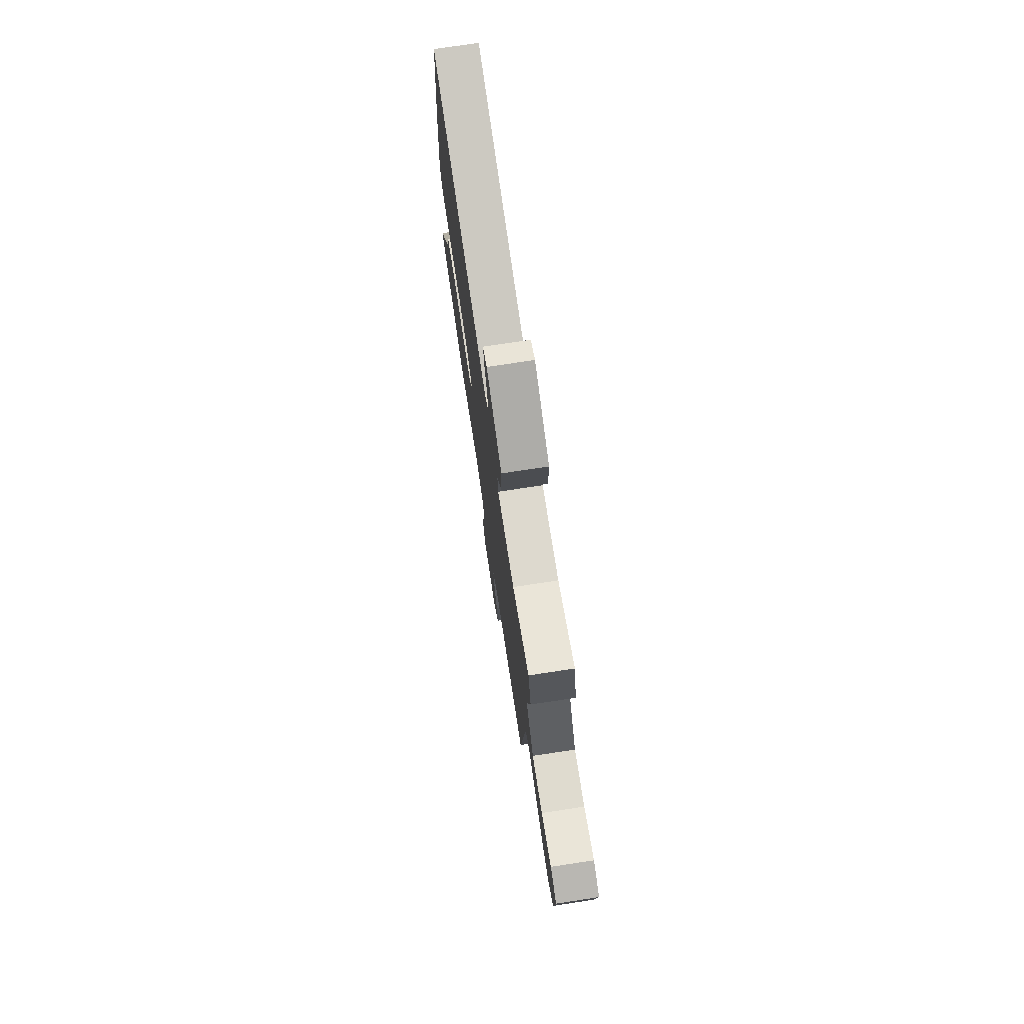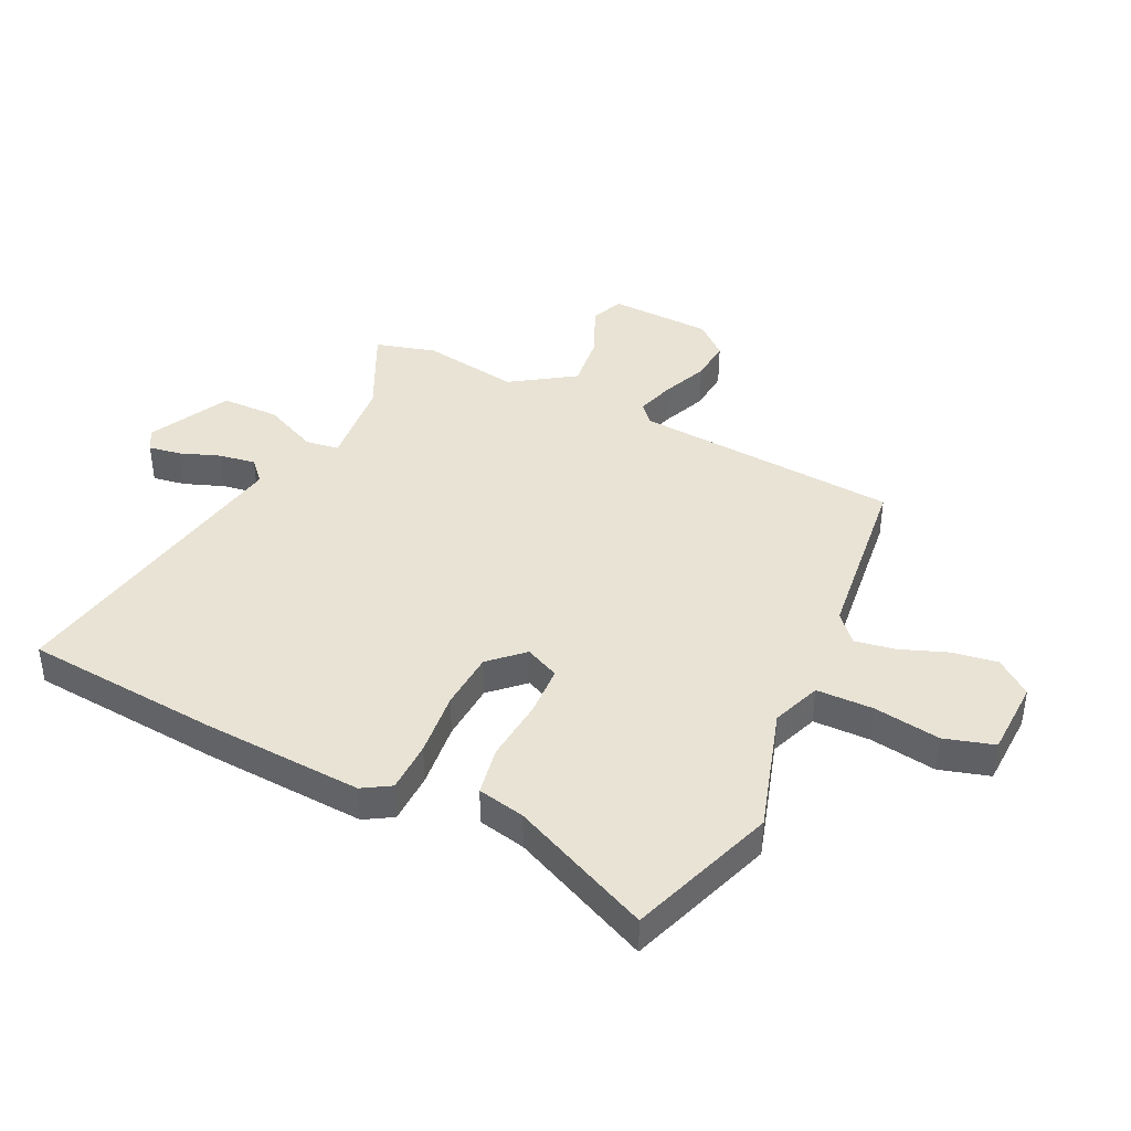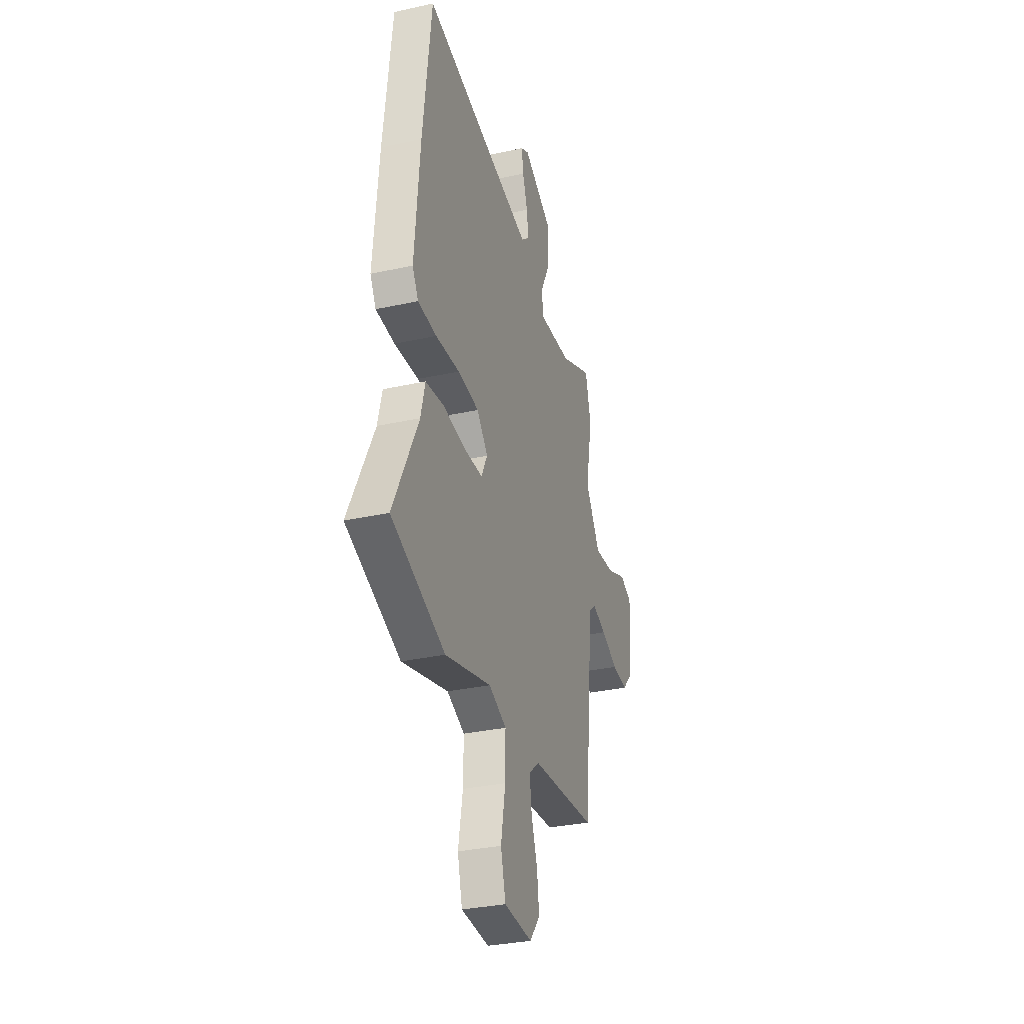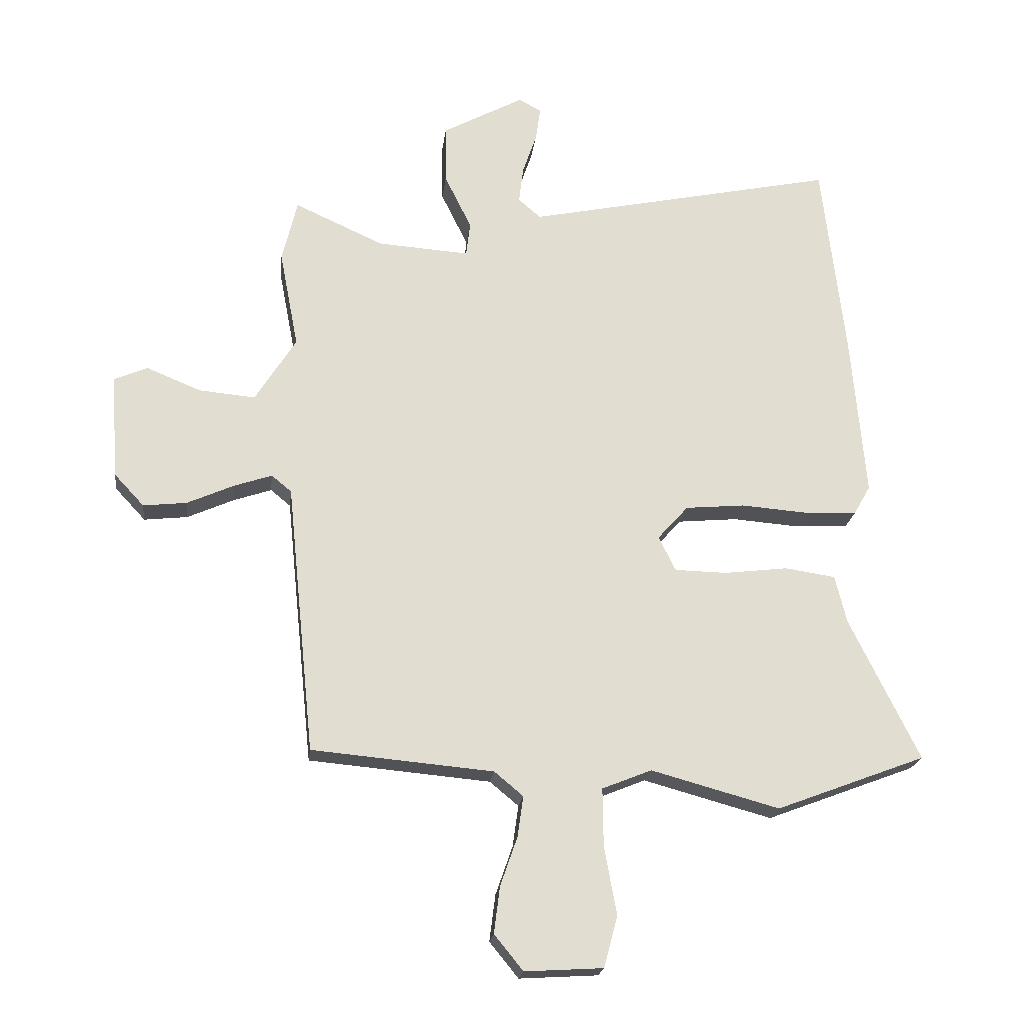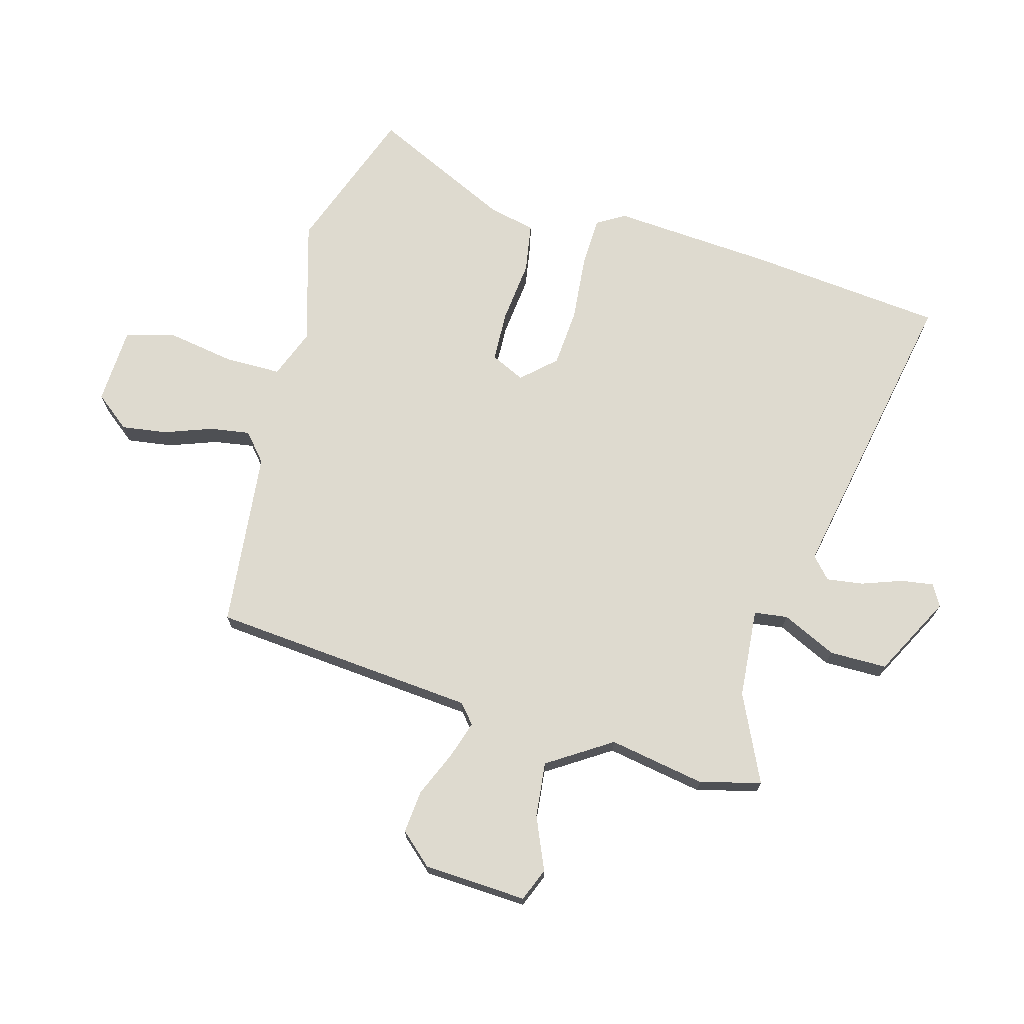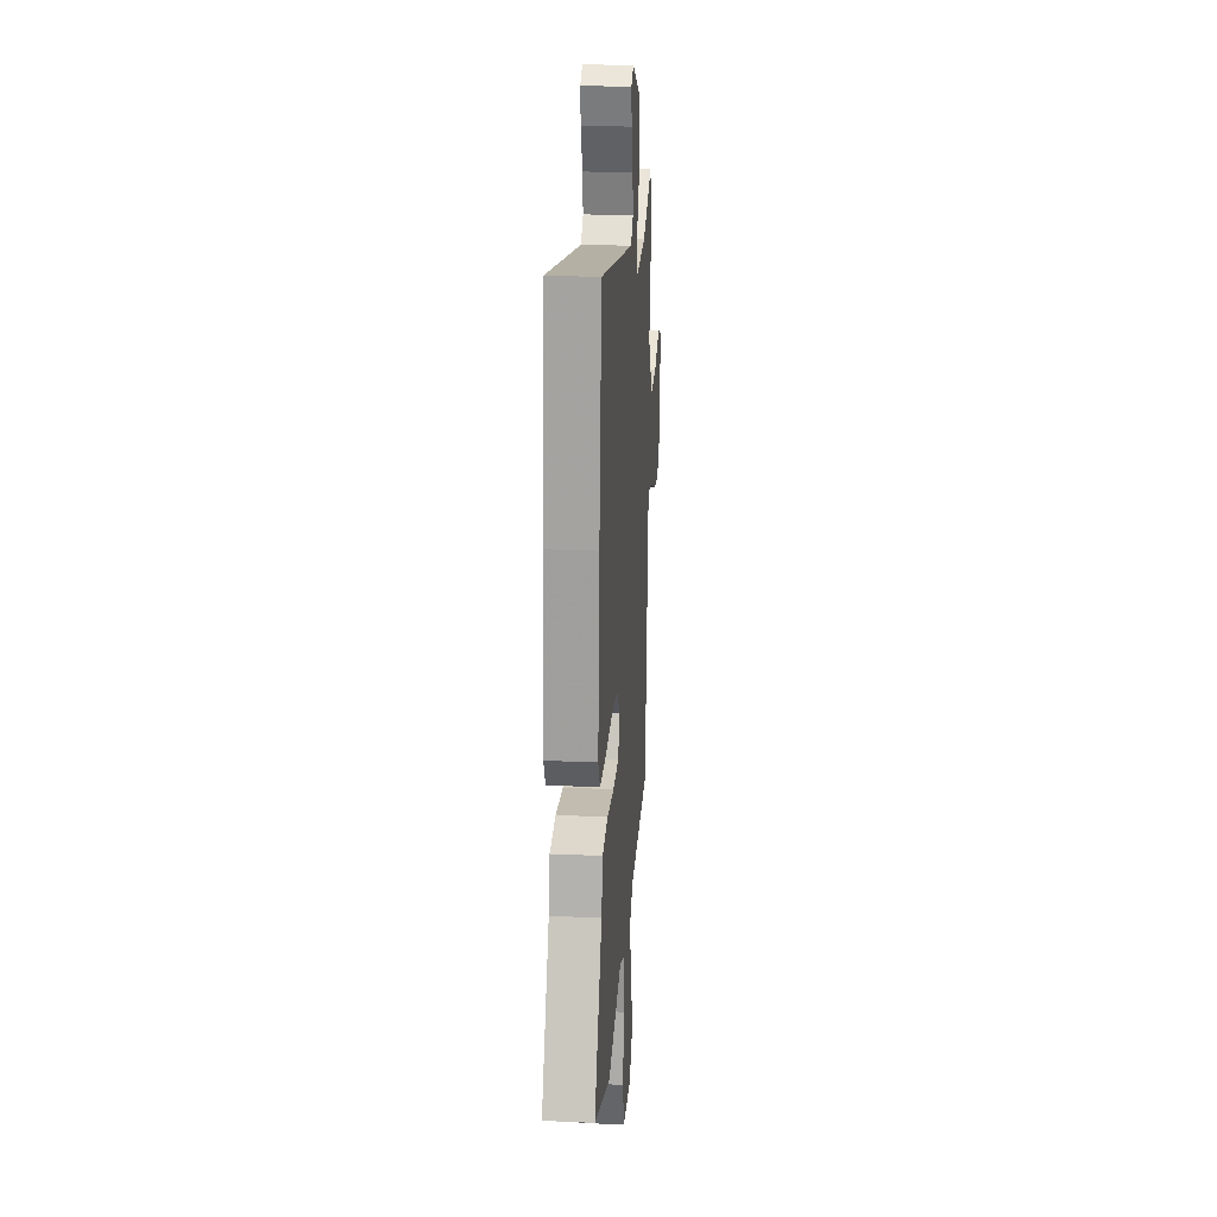
<metadata>
{"format":"obj","ext":"obj","renderer":"f3d","projection":"perspective","resolution":1024,"background":"white","views":[{"elev":75.6,"azim":-98.6,"up":"+Z"},{"elev":41.1,"azim":114.2,"up":"+Y"},{"elev":-32.3,"azim":107.1,"up":"+Z"},{"elev":-20.7,"azim":-6.6,"up":"+Z"},{"elev":71.0,"azim":-75.3,"up":"+Y"},{"elev":23.1,"azim":94.3,"up":"+Z"}]}
</metadata>
<code>
v -0.516 0.07 0.436
v -0.49 0.07 0.542
v -0.338 0.07 0.473
v -0.182 0.07 0.462
v -0.175 0.07 0.52
v -0.221 0.07 0.614
v -0.222 0.07 0.714
v -0.083 0.07 0.789
v -0.045 0.07 0.768
v -0.053 0.07 0.711
v -0.077 0.07 0.641
v -0.085 0.07 0.578
v -0.047 0.07 0.545
v 0.482 0.07 0.655
v 0.521 0.07 0.316
v 0.545 0.07 0.037
v 0.517 0.07 -0.012
v 0.428 0.07 -0.016
v 0.314 0.07 -0.007
v 0.213 0.07 -0.016
v 0.161 0.07 -0.074
v 0.19 0.07 -0.133
v 0.279 0.07 -0.135
v 0.387 0.07 -0.122
v 0.473 0.07 -0.135
v 0.493 0.07 -0.217
v 0.611 0.07 -0.458
v 0.357 0.07 -0.554
v 0.139 0.07 -0.494
v 0.055 0.07 -0.528
v 0.056 0.07 -0.626
v 0.077 0.07 -0.742
v 0.054 0.07 -0.829
v -0.079 0.07 -0.837
v -0.128 0.07 -0.777
v -0.118 0.07 -0.698
v -0.089 0.07 -0.615
v -0.079 0.07 -0.545
v -0.128 0.07 -0.504
v -0.437 0.07 -0.476
v -0.484 0.07 -0.016
v -0.518 0.07 0.012
v -0.583 0.07 -0.01
v -0.662 0.07 -0.045
v -0.736 0.07 -0.053
v -0.787 0.07 0.002
v -0.799 0.07 0.181
v -0.742 0.07 0.205
v -0.65 0.07 0.167
v -0.554 0.07 0.158
v -0.484 0.07 0.269
v -0.516 0 0.436
v -0.49 0 0.542
v -0.338 0 0.473
v -0.182 0 0.462
v -0.175 0 0.52
v -0.221 0 0.614
v -0.222 0 0.714
v -0.083 0 0.789
v -0.045 0 0.768
v -0.053 0 0.711
v -0.077 0 0.641
v -0.085 0 0.578
v -0.047 0 0.545
v 0.482 0 0.655
v 0.521 0 0.316
v 0.545 0 0.037
v 0.517 0 -0.012
v 0.428 0 -0.016
v 0.314 0 -0.007
v 0.213 0 -0.016
v 0.161 0 -0.074
v 0.19 0 -0.133
v 0.279 0 -0.135
v 0.387 0 -0.122
v 0.473 0 -0.135
v 0.493 0 -0.217
v 0.611 0 -0.458
v 0.357 0 -0.554
v 0.139 0 -0.494
v 0.055 0 -0.528
v 0.056 0 -0.626
v 0.077 0 -0.742
v 0.054 0 -0.829
v -0.079 0 -0.837
v -0.128 0 -0.777
v -0.118 0 -0.698
v -0.089 0 -0.615
v -0.079 0 -0.545
v -0.128 0 -0.504
v -0.437 0 -0.476
v -0.484 0 -0.016
v -0.518 0 0.012
v -0.583 0 -0.01
v -0.662 0 -0.045
v -0.736 0 -0.053
v -0.787 0 0.002
v -0.799 0 0.181
v -0.742 0 0.205
v -0.65 0 0.167
v -0.554 0 0.158
v -0.484 0 0.269
f 46 47 48 49
f 46 49 50
f 43 44 45 46
f 42 43 46 50
f 41 42 50 51
f 39 40 41 51
f 34 35 36 37
f 34 37 38
f 31 32 33 34
f 30 31 34 38
f 29 30 38 39
f 26 27 28 29
f 23 24 25 26
f 22 23 26 29
f 21 22 29 39
f 16 17 18 19
f 16 19 20
f 13 14 15 16
f 13 16 20
f 12 13 20 21
f 8 9 10 11
f 8 11 12
f 5 6 7 8
f 4 5 8 12
f 51 1 2 3
f 51 3 4
f 39 51 4
f 4 12 21 39
f 100 99 98 97
f 101 100 97
f 97 96 95 94
f 101 97 94 93
f 102 101 93 92
f 102 92 91 90
f 88 87 86 85
f 89 88 85
f 85 84 83 82
f 89 85 82 81
f 90 89 81 80
f 80 79 78 77
f 77 76 75 74
f 80 77 74 73
f 90 80 73 72
f 70 69 68 67
f 71 70 67
f 67 66 65 64
f 71 67 64
f 72 71 64 63
f 62 61 60 59
f 63 62 59
f 59 58 57 56
f 63 59 56 55
f 54 53 52 102
f 55 54 102
f 55 102 90
f 90 72 63 55
f 1 52 53 2
f 2 53 54 3
f 3 54 55 4
f 4 55 56 5
f 5 56 57 6
f 6 57 58 7
f 7 58 59 8
f 8 59 60 9
f 9 60 61 10
f 10 61 62 11
f 11 62 63 12
f 12 63 64 13
f 13 64 65 14
f 14 65 66 15
f 15 66 67 16
f 16 67 68 17
f 17 68 69 18
f 18 69 70 19
f 19 70 71 20
f 20 71 72 21
f 21 72 73 22
f 22 73 74 23
f 23 74 75 24
f 24 75 76 25
f 25 76 77 26
f 26 77 78 27
f 27 78 79 28
f 28 79 80 29
f 29 80 81 30
f 30 81 82 31
f 31 82 83 32
f 32 83 84 33
f 33 84 85 34
f 34 85 86 35
f 35 86 87 36
f 36 87 88 37
f 37 88 89 38
f 38 89 90 39
f 39 90 91 40
f 40 91 92 41
f 41 92 93 42
f 42 93 94 43
f 43 94 95 44
f 44 95 96 45
f 45 96 97 46
f 46 97 98 47
f 47 98 99 48
f 48 99 100 49
f 49 100 101 50
f 50 101 102 51
f 51 102 52 1

</code>
